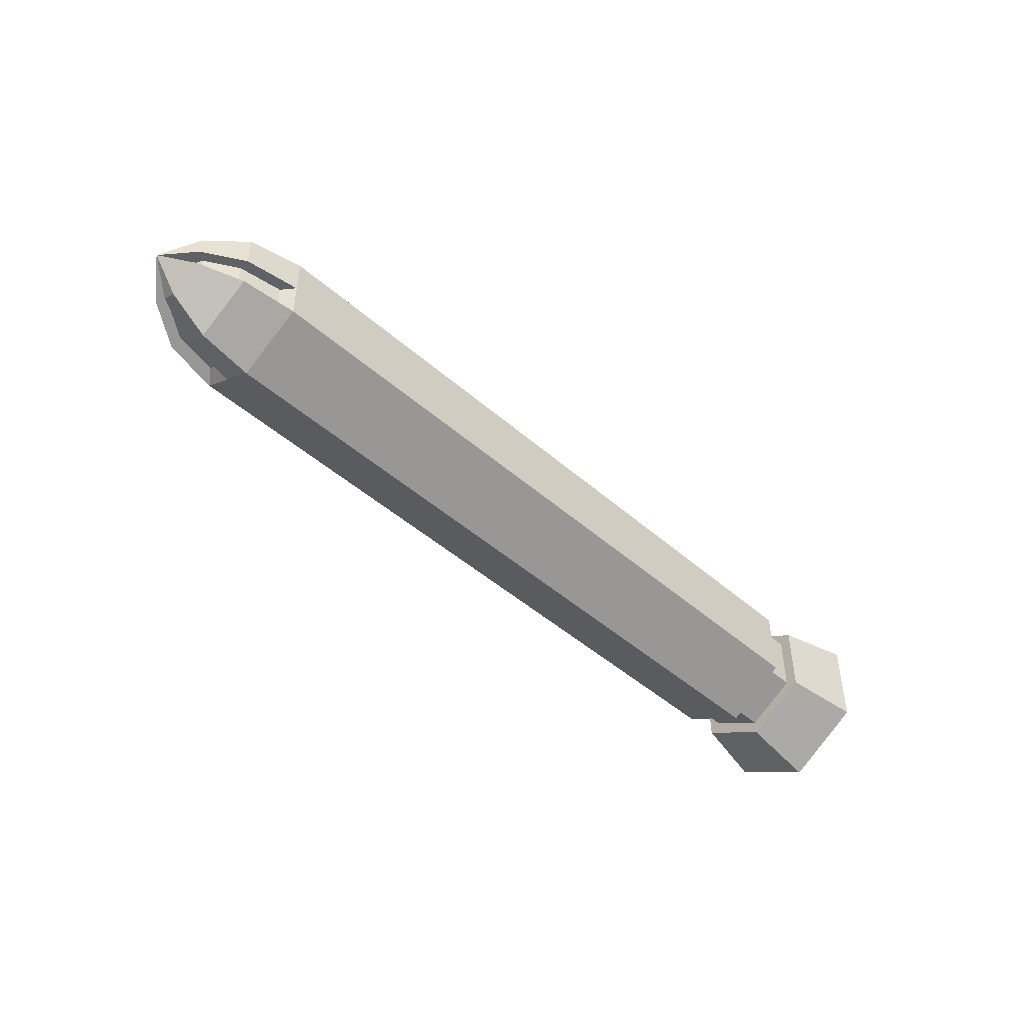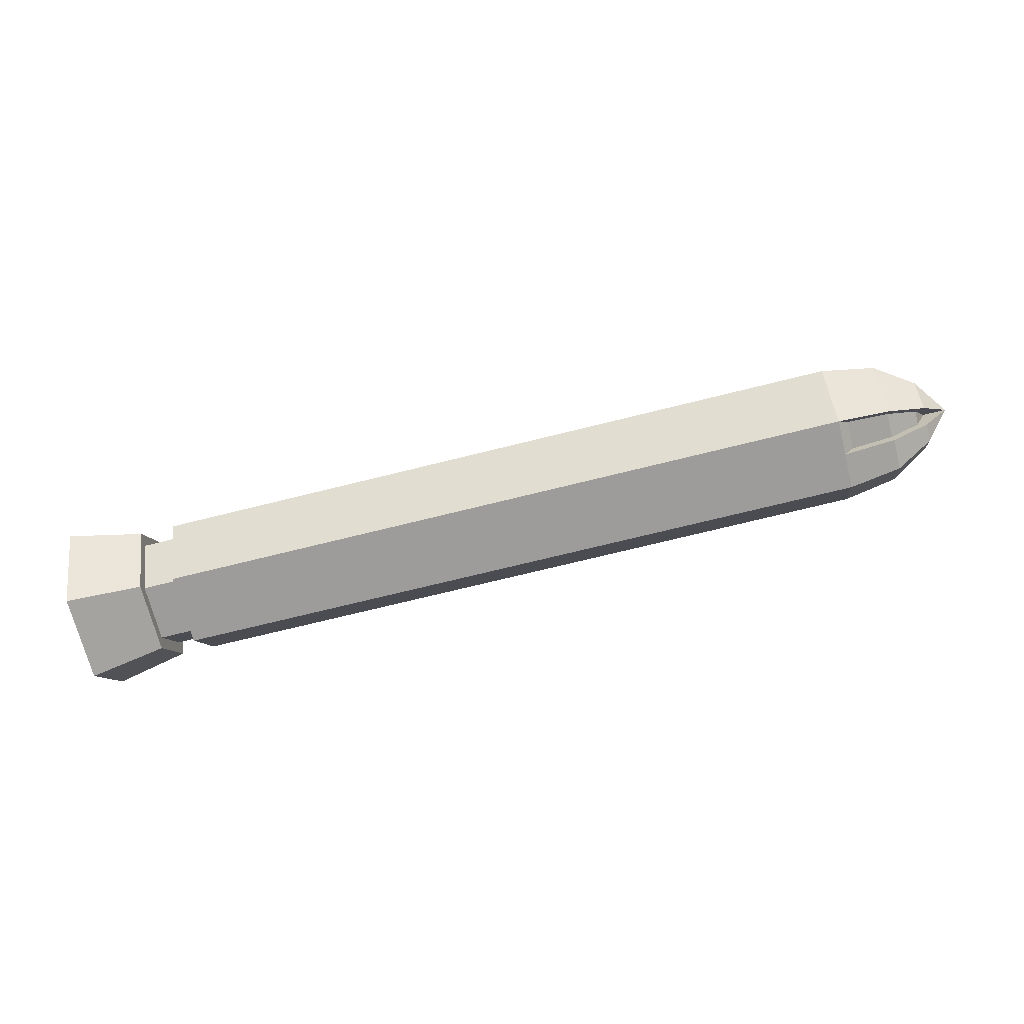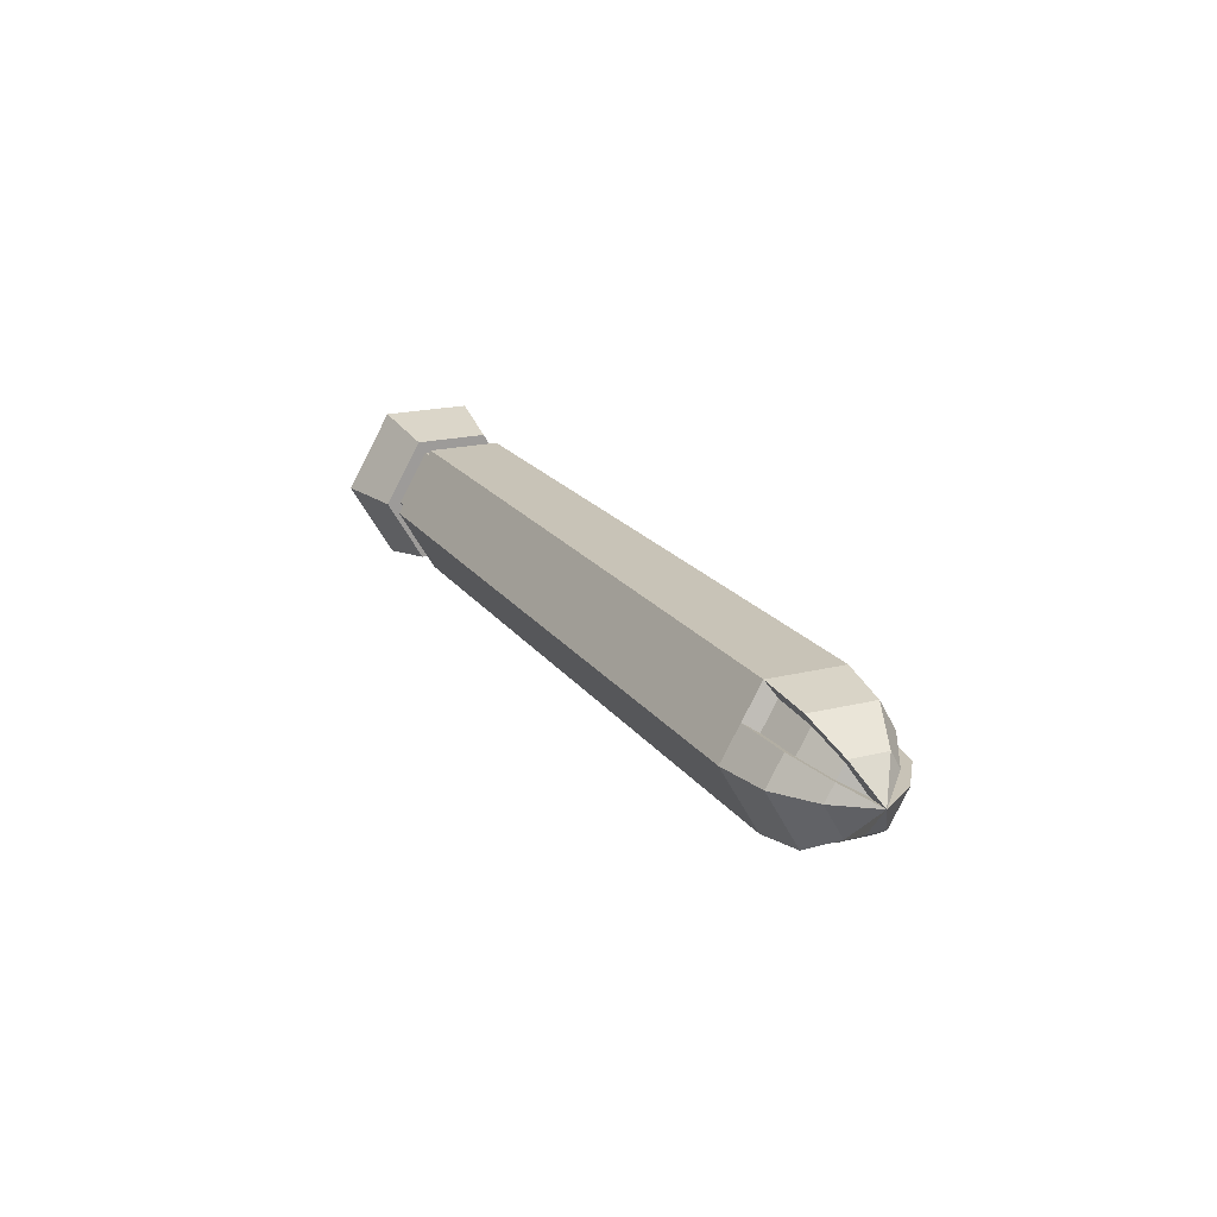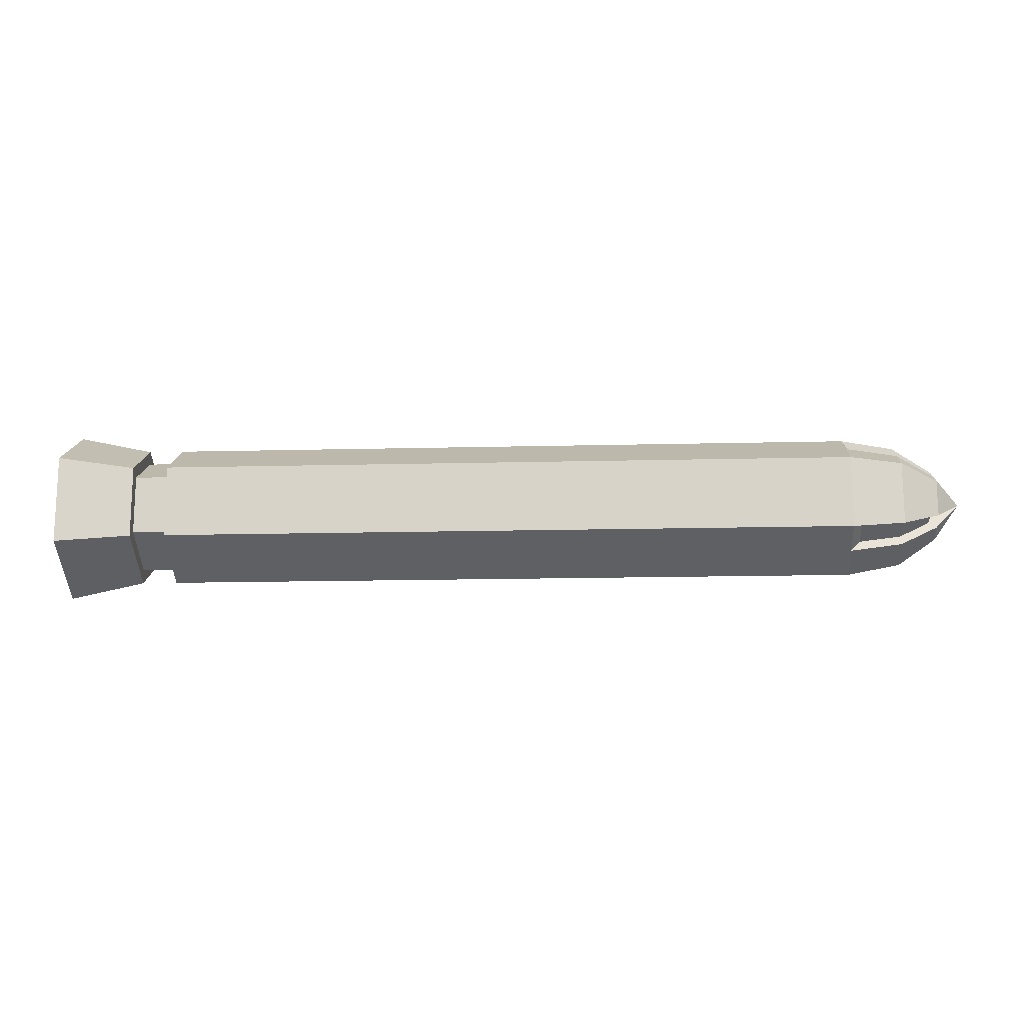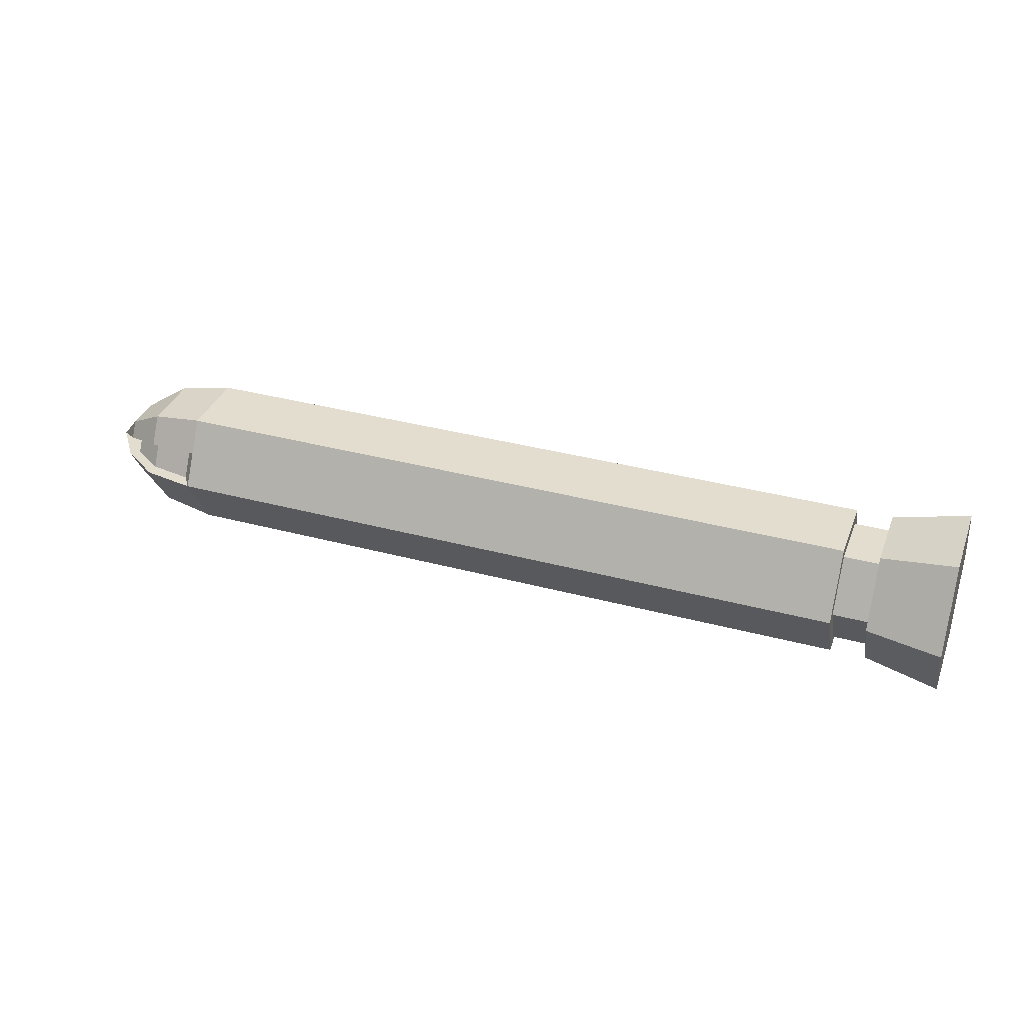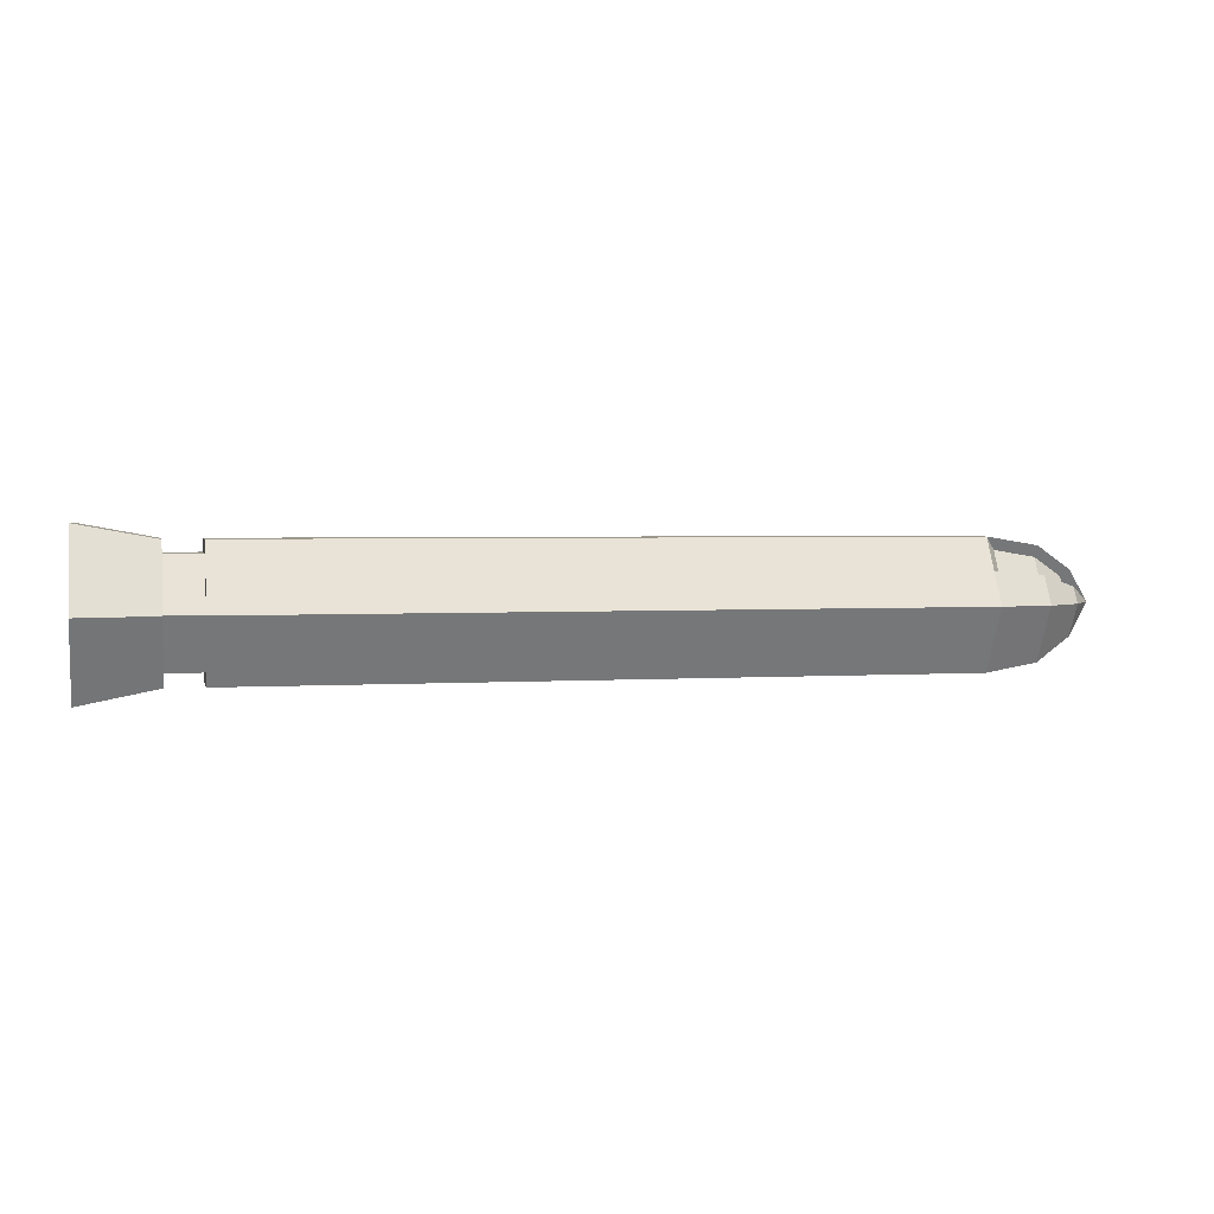
<metadata>
{"format":"obj","ext":"obj","renderer":"f3d","projection":"perspective","resolution":1024,"background":"white","views":[{"elev":-46.7,"azim":-44.8,"up":"+Z"},{"elev":-70.0,"azim":-165.9,"up":"+Y"},{"elev":19.6,"azim":-114.9,"up":"+Y"},{"elev":-14.9,"azim":-176.9,"up":"+Z"},{"elev":35.6,"azim":19.5,"up":"+Y"},{"elev":2.8,"azim":167.4,"up":"+Y"}]}
</metadata>
<code>
o Sphere.001
v -12.84 -1e-06 -0.9295
v -12.07 0.4647 -0.8049
v -12.07 -1e-06 -1.073
v -13.41 -1e-06 -0.5366
v -13.8 -1e-06 -5e-06
v -13.41 0.2324 -0.4025
v -12.84 0.4025 -0.6971
v -13.41 0.4647 -0.2683
v -12.84 0.8049 0.4647
v -12.84 0.8049 -0.4647
v -12.07 0.9295 -0.5366
v -12.07 0.9295 0.5366
v -13.41 0.4647 0.2683
v -12.84 0.4025 0.6971
v -12.07 0.4647 0.8049
v -13.41 0.2324 0.4025
v -1.107 -0 1.073
v -5e-06 1.135 0.655
v -1.107 0.9295 0.5366
v -12.84 -1e-06 0.9295
v -13.41 -0.4647 0.2683
v -12.84 -0.8049 0.4647
v -12.07 -0.9295 0.5366
v -12.07 -1e-06 1.073
v -13.41 -1e-06 0.5366
v -12.84 -0.8049 -4e-06
v -12.07 -0.9295 -4e-06
v -13.41 -0.4647 -5e-06
v -13.41 -0.4647 -0.2683
v -12.84 -0.8049 -0.4647
v -12.07 -0.9295 -0.5366
v -1.107 -0 -1.073
v -5e-06 -1.135 -0.655
v -1.107 -0.9295 -0.5366
v -1.107 -0.9295 0.5366
v -6e-06 -0 1.31
v -1.107 0.9295 -0.5366
v -4e-06 -0 -1.31
v -5e-06 -1.135 0.655
v -5e-06 1.135 -0.655
v -1.632 0.9295 -0.5366
v -1.107 -0.7506 -0.4334
v -1.632 -0.9295 -0.5366
v -1.632 -0.9295 0.5366
v -1.632 -0 1.073
v -1.632 -0.7506 0.4334
v -1.632 -0 0.8667
v -1.632 -0 -1.073
v -1.107 -0 -0.8667
v -1.107 0.7506 -0.4334
v -1.632 0.9295 0.5366
v -1.632 -0.7506 -0.4334
v -1.632 0.7506 0.4334
v -1.632 0.7506 -0.4334
v -1.107 -0.7506 0.4334
v -1.632 -0 -0.8667
v -1.107 -0 0.8667
v -1.107 0.7506 0.4334
v -13.29 0.3718 -0.2147
v -13.46 -1e-06 -5e-06
v -12.22 -0.7436 -0.4293
v -12.84 -0.644 -0.3718
v -13.29 -0.3718 -0.2147
v -13.29 -1e-06 0.4293
v -13.29 0.1859 0.322
v -12.22 -1e-06 0.8587
v -12.22 0.3718 0.644
v -12.84 -1e-06 0.7436
v -12.22 0.3718 -0.644
v -12.84 0.322 0.5577
v -13.29 0.1859 -0.322
v -12.84 0.322 -0.5577
v -12.84 0.644 -0.3718
v -12.22 0.7436 -0.4293
v -13.29 -0.3718 -4e-06
v -12.84 -0.644 -4e-06
v -12.22 -0.7436 -4e-06
f 1 2 3
f 4 5 6
f 4 7 1
f 8 9 10
f 11 9 12
f 8 5 13
f 13 14 9
f 9 15 12
f 13 5 16
f 17 18 19
f 20 21 22
f 20 23 24
f 25 5 21
f 21 26 22
f 22 27 23
f 21 5 28
f 29 1 30
f 30 3 31
f 29 5 4
f 32 33 34
f 35 36 17
f 37 38 32
f 34 39 35
f 19 40 37
f 33 38 39
f 39 38 36
f 36 38 18
f 38 40 18
f 12 41 11
f 35 42 34
f 27 43 44
f 45 46 47
f 2 41 48
f 32 42 49
f 23 45 24
f 43 46 44
f 3 43 31
f 32 50 37
f 15 45 51
f 48 52 43
f 53 50 54
f 52 55 46
f 54 49 56
f 46 57 47
f 56 42 52
f 47 58 53
f 45 53 51
f 51 54 41
f 17 55 35
f 48 54 56
f 19 57 17
f 37 58 19
f 5 59 60
f 30 61 62
f 29 62 63
f 5 64 60
f 5 65 16
f 15 66 24
f 14 67 15
f 20 66 68
f 7 69 2
f 70 64 68
f 67 68 66
f 65 60 64
f 71 60 59
f 72 59 73
f 69 73 74
f 75 60 63
f 76 63 62
f 77 62 61
f 5 63 60
f 27 61 31
f 5 75 28
f 8 73 59
f 2 74 11
f 28 76 26
f 10 74 73
f 5 71 6
f 26 77 27
f 6 72 7
f 25 68 64
f 16 70 14
f 1 7 2
f 4 6 7
f 8 13 9
f 11 10 9
f 13 16 14
f 9 14 15
f 17 36 18
f 20 25 21
f 20 22 23
f 21 28 26
f 22 26 27
f 29 4 1
f 30 1 3
f 32 38 33
f 35 39 36
f 37 40 38
f 34 33 39
f 19 18 40
f 12 51 41
f 35 55 42
f 44 23 27
f 27 31 43
f 45 44 46
f 48 3 2
f 2 11 41
f 32 34 42
f 23 44 45
f 43 52 46
f 3 48 43
f 32 49 50
f 51 12 15
f 15 24 45
f 48 56 52
f 53 58 50
f 52 42 55
f 54 50 49
f 46 55 57
f 56 49 42
f 47 57 58
f 45 47 53
f 51 53 54
f 17 57 55
f 48 41 54
f 19 58 57
f 37 50 58
f 5 8 59
f 30 31 61
f 29 30 62
f 5 25 64
f 5 60 65
f 15 67 66
f 14 70 67
f 20 24 66
f 7 72 69
f 70 65 64
f 67 70 68
f 72 71 59
f 69 72 73
f 76 75 63
f 77 76 62
f 5 29 63
f 27 77 61
f 5 60 75
f 8 10 73
f 2 69 74
f 28 75 76
f 10 11 74
f 5 60 71
f 26 76 77
f 6 71 72
f 25 20 68
f 16 65 70

</code>
